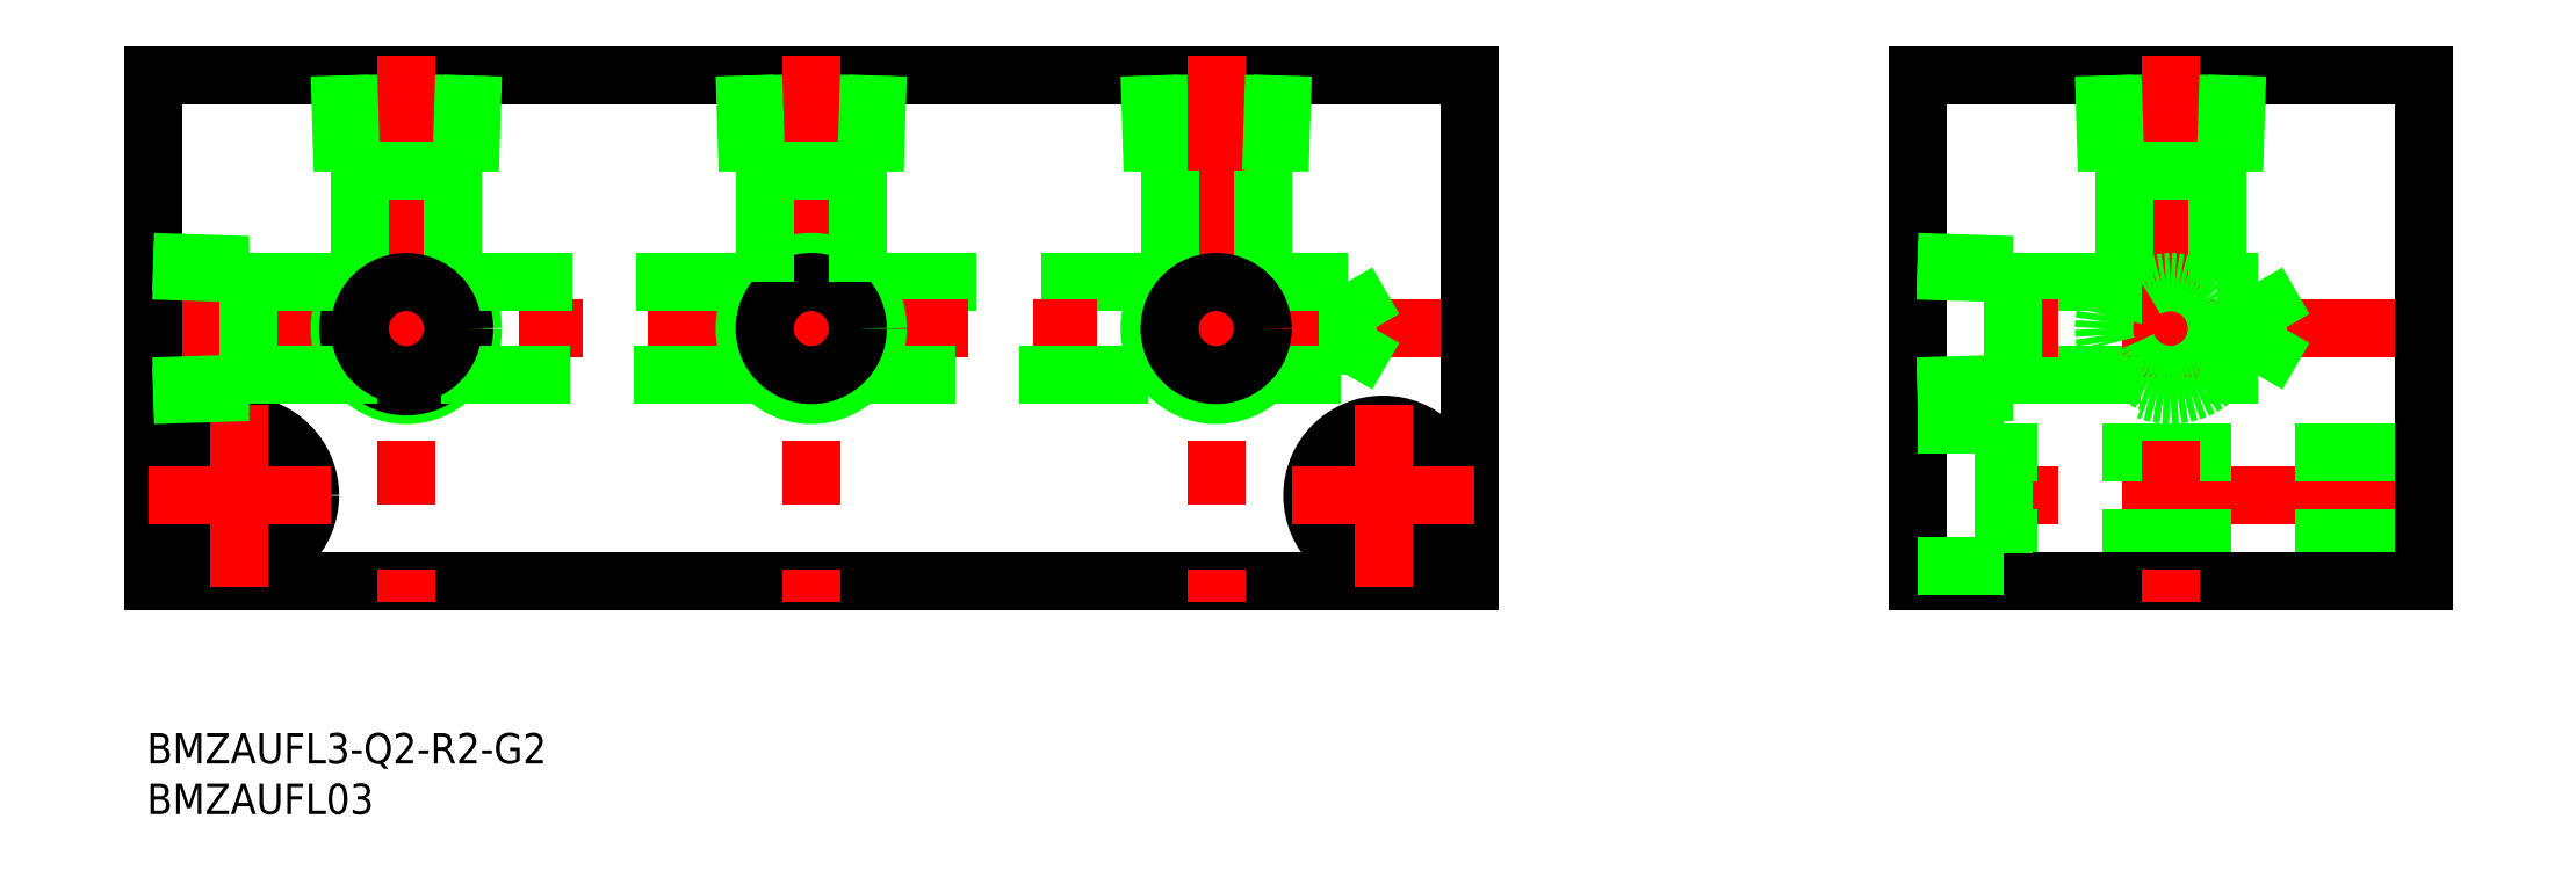
<metadata>
{"format":"dxf","ext":"dxf","renderer":"ezdxf+matplotlib","layout":"modelspace","background":"white","min_lineweight":24,"dpi":150}
</metadata>
<code>
0
SECTION
2
ENTITIES
0
LINE
8
0
10
183.7
20
20.4
30
0
11
207.9
21
20.4
31
0
0
LINE
8
0
10
183.7
20
29.6
30
0
11
194.7
21
29.6
31
0
0
LINE
8
CENTER
10
226.3
20
8.5
30
0
11
172.3
21
8.5
31
0
0
LINE
8
0
10
224.3
20
4.25
30
0
11
182.8
21
4.25
31
0
0
LINE
8
0
10
224.3
20
12.75
30
0
11
182.8
21
12.75
31
0
0
LINE
8
0
10
224.3
20
0
30
0
11
174.3
21
0
31
0
0
LINE
8
CENTER
10
226.3
20
25
30
0
11
172.3
21
25
31
0
0
LINE
8
0
10
174.3
20
50
30
0
11
224.3
21
50
31
0
0
LINE
8
0
10
98.72
20
40.6
30
0
11
111.3
21
40.6
31
0
0
CIRCLE
8
0
10
105
20
25
30
0
40
5.723
0
LINE
8
0
10
100.4
20
29.6
30
0
11
69.6
21
29.6
31
0
0
CIRCLE
8
0
10
105
20
25
30
0
40
6.579
0
LINE
8
0
10
130
20
0
30
0
11
0
21
0
31
0
0
LINE
8
0
10
0
20
50
30
0
11
130
21
50
31
0
0
LINE
8
CENTER
10
-2
20
25
30
0
11
132
21
25
31
0
0
LINE
8
CENTER
10
65
20
52
30
0
11
65
21
-2
31
0
0
CIRCLE
8
0
10
25
20
25
30
0
40
6.579
0
CIRCLE
8
0
10
25
20
25
30
0
40
5.723
0
LINE
8
0
10
9.4
20
31.28
30
0
11
9.4
21
18.72
31
0
0
LINE
8
0
10
0
20
50
30
0
11
0
21
0
31
0
0
LINE
8
CENTER
10
25
20
52
30
0
11
25
21
-2
31
0
0
CIRCLE
8
0
10
65
20
25
30
0
40
5.723
0
CIRCLE
8
0
10
65
20
25
30
0
40
6.579
0
CIRCLE
8
0
10
8.5
20
8.5
30
0
40
7
0
CIRCLE
8
0
10
8.5
20
8.5
30
0
40
4.25
0
LINE
8
CENTER
10
8.5
20
17.5
30
0
11
8.5
21
-0.5
31
0
0
LINE
8
CENTER
10
-0.5
20
8.5
30
0
11
17.5
21
8.5
31
0
0
LINE
8
0
10
9.4
20
19.57
30
0
11
-1.1e-15
21
19.28
31
0
0
LINE
8
0
10
9.4
20
18.72
30
0
11
0
21
18.42
31
0
0
LINE
8
0
10
31.28
20
40.6
30
0
11
31.58
21
50
31
0
0
LINE
8
0
10
60.4
20
29.6
30
0
11
29.6
21
29.6
31
0
0
LINE
8
0
10
30.43
20
40.6
30
0
11
30.72
21
50
31
0
0
LINE
8
0
10
18.42
20
50
30
0
11
18.72
21
40.6
31
0
0
LINE
8
0
10
19.28
20
50
30
0
11
19.57
21
40.6
31
0
0
LINE
8
0
10
0
20
30.72
30
0
11
9.4
21
30.43
31
0
0
LINE
8
0
10
20.4
20
29.6
30
0
11
20.4
21
40.6
31
0
0
LINE
8
0
10
29.6
20
29.6
30
0
11
29.6
21
40.6
31
0
0
LINE
8
0
10
9.4
20
29.6
30
0
11
20.4
21
29.6
31
0
0
LINE
8
0
10
9.4
20
20.4
30
0
11
117.9
21
20.4
31
0
0
CIRCLE
8
0
10
25
20
25
30
0
40
4.6
0
LINE
8
0
10
0
20
31.58
30
0
11
9.4
21
31.28
31
0
0
LINE
8
0
10
18.72
20
40.6
30
0
11
31.28
21
40.6
31
0
0
LINE
8
0
10
99.28
20
50
30
0
11
99.57
21
40.6
31
0
0
LINE
8
0
10
98.42
20
50
30
0
11
98.72
21
40.6
31
0
0
LINE
8
0
10
71.28
20
40.6
30
0
11
71.58
21
50
31
0
0
LINE
8
0
10
70.43
20
40.6
30
0
11
70.72
21
50
31
0
0
LINE
8
0
10
59.28
20
50
30
0
11
59.57
21
40.6
31
0
0
LINE
8
0
10
58.42
20
50
30
0
11
58.72
21
40.6
31
0
0
CIRCLE
8
0
10
65
20
25
30
0
40
4.6
0
LINE
8
0
10
58.72
20
40.6
30
0
11
71.28
21
40.6
31
0
0
LINE
8
0
10
60.4
20
29.6
30
0
11
60.4
21
40.6
31
0
0
LINE
8
0
10
69.6
20
29.6
30
0
11
69.6
21
40.6
31
0
0
LINE
8
0
10
183.7
20
31.28
30
0
11
183.7
21
18.72
31
0
0
LINE
8
0
10
174.3
20
50
30
0
11
174.3
21
0
31
0
0
LINE
8
0
10
130
20
50
30
0
11
130
21
0
31
0
0
LINE
8
CENTER
10
105
20
52
30
0
11
105
21
-2
31
0
0
CIRCLE
8
0
10
121.5
20
8.5
30
0
40
7
0
CIRCLE
8
0
10
121.5
20
8.5
30
0
40
4.25
0
LINE
8
CENTER
10
121.5
20
17.5
30
0
11
121.5
21
-0.5
31
0
0
LINE
8
CENTER
10
112.5
20
8.5
30
0
11
130.5
21
8.5
31
0
0
LINE
8
0
10
182.8
20
15.5
30
0
11
182.8
21
1.5
31
0
0
LINE
8
0
10
174.3
20
1.5
30
0
11
182.8
21
1.5
31
0
0
LINE
8
0
10
183.7
20
19.57
30
0
11
174.3
21
19.28
31
0
0
LINE
8
0
10
183.7
20
18.72
30
0
11
174.3
21
18.42
31
0
0
LINE
8
0
10
174.3
20
15.5
30
0
11
182.8
21
15.5
31
0
0
LINE
8
0
10
110.4
20
40.6
30
0
11
110.7
21
50
31
0
0
LINE
8
0
10
111.3
20
40.6
30
0
11
111.6
21
50
31
0
0
LINE
8
0
10
109.6
20
29.6
30
0
11
109.6
21
40.6
31
0
0
LINE
8
0
10
100.4
20
29.6
30
0
11
100.4
21
40.6
31
0
0
LINE
8
0
10
117.9
20
29.6
30
0
11
109.6
21
29.6
31
0
0
CIRCLE
8
0
10
105
20
25
30
0
40
4.6
0
LINE
8
0
10
174.3
20
30.72
30
0
11
183.7
21
30.43
31
0
0
LINE
8
0
10
174.3
20
31.58
30
0
11
183.7
21
31.28
31
0
0
LINE
8
0
10
224.3
20
50
30
0
11
224.3
21
0
31
0
0
CIRCLE
8
0
10
199.3
20
25
30
0
40
5.723
0
CIRCLE
8
0
10
199.3
20
25
30
0
40
6.579
0
LINE
8
CENTER
10
199.3
20
52
30
0
11
199.3
21
-2
31
0
0
LINE
8
0
10
205.6
20
40.6
30
0
11
205.9
21
50
31
0
0
LINE
8
0
10
204.7
20
40.6
30
0
11
205
21
50
31
0
0
LINE
8
0
10
193.5
20
50
30
0
11
193.8
21
40.6
31
0
0
LINE
8
0
10
192.7
20
50
30
0
11
193
21
40.6
31
0
0
LINE
8
0
10
194.7
20
29.6
30
0
11
194.7
21
40.6
31
0
0
LINE
8
0
10
203.9
20
29.6
30
0
11
203.9
21
40.6
31
0
0
LINE
8
0
10
207.9
20
29.6
30
0
11
210.5
21
25
31
0
0
LINE
8
0
10
207.9
20
20.4
30
0
11
210.5
21
25
31
0
0
LINE
8
0
10
203.9
20
29.6
30
0
11
207.9
21
29.6
31
0
0
CIRCLE
8
0
10
199.3
20
25
30
0
40
4.6
0
LINE
8
0
10
207.9
20
20.4
30
0
11
207.9
21
29.6
31
0
0
LINE
8
0
10
193
20
40.6
30
0
11
205.6
21
40.6
31
0
0
LINE
8
0
10
117.9
20
29.6
30
0
11
120.6
21
25
31
0
0
LINE
8
0
10
117.9
20
20.4
30
0
11
120.6
21
25
31
0
0
LINE
8
0
10
117.9
20
20.4
30
0
11
117.9
21
29.6
31
0
0
INSERT
8
0
2
*U2
10
0
20
0
30
0
0
INSERT
8
0
2
*U3
10
0
20
0
30
0
0
VIEWPORT
8
0
10
122.5
20
133.6
30
0
40
322
41
265
68
     1
69
     1
0
VIEWPORT
8
DEFPOINTS
10
122.5
20
102
30
0
40
239.8
41
200.1
68
     2
69
     2
0
ENDSEC
0
EOF

</code>
